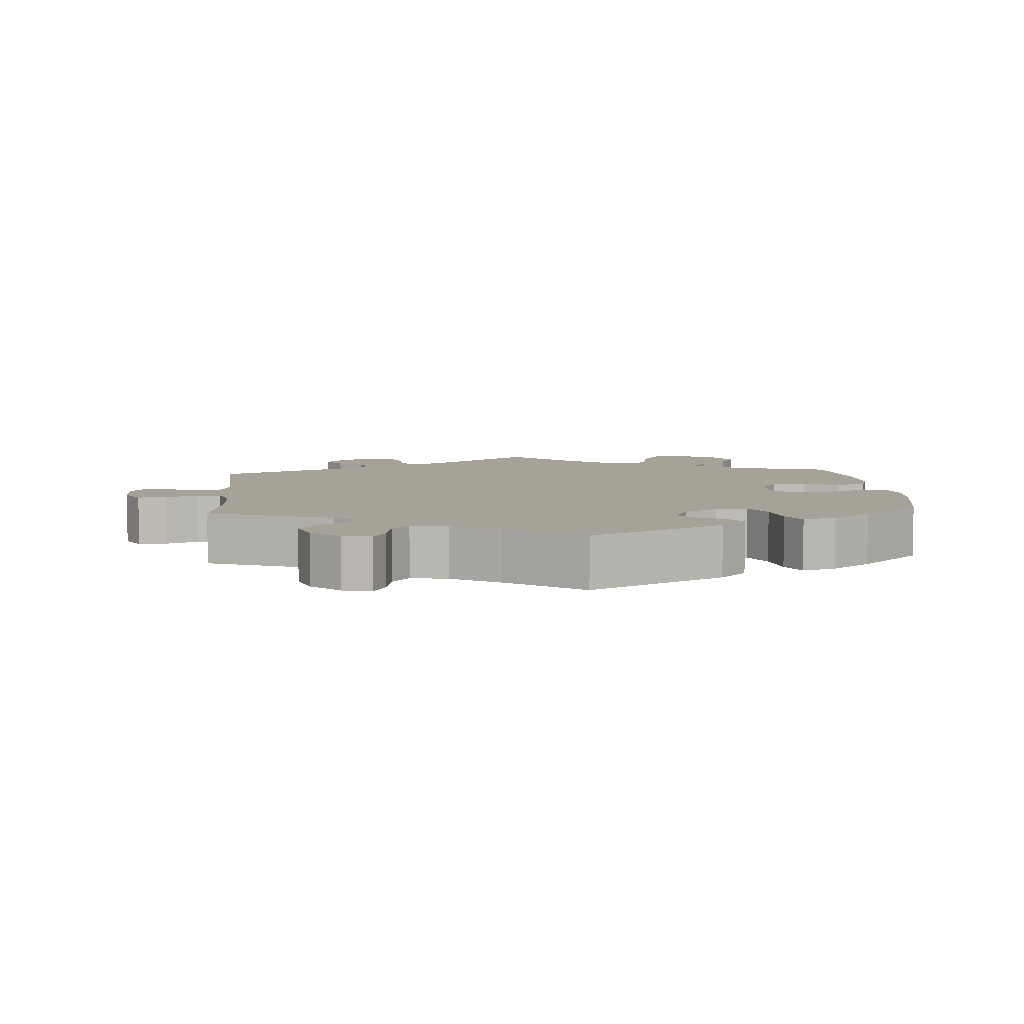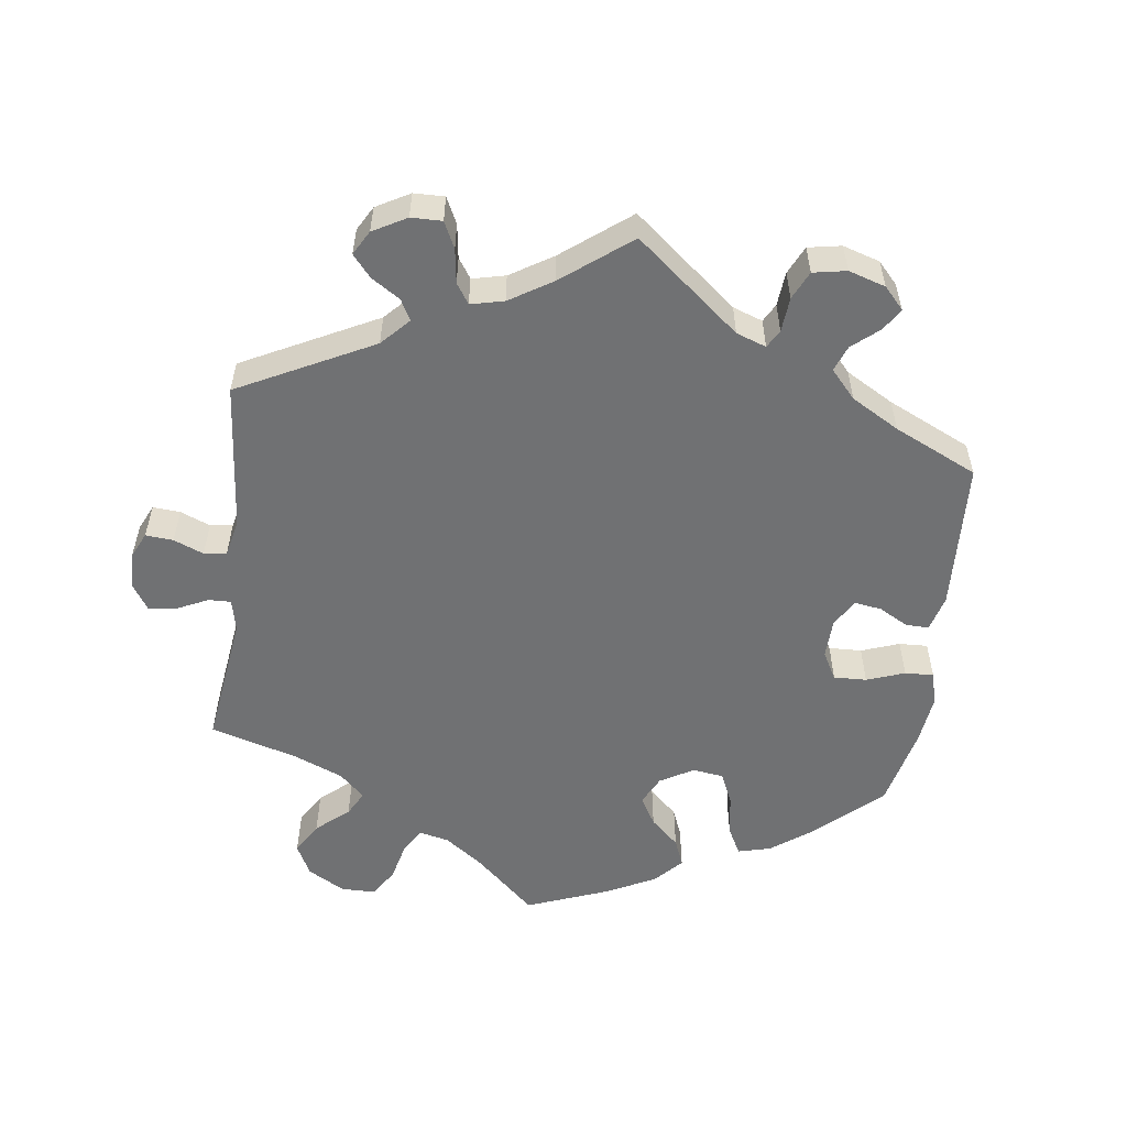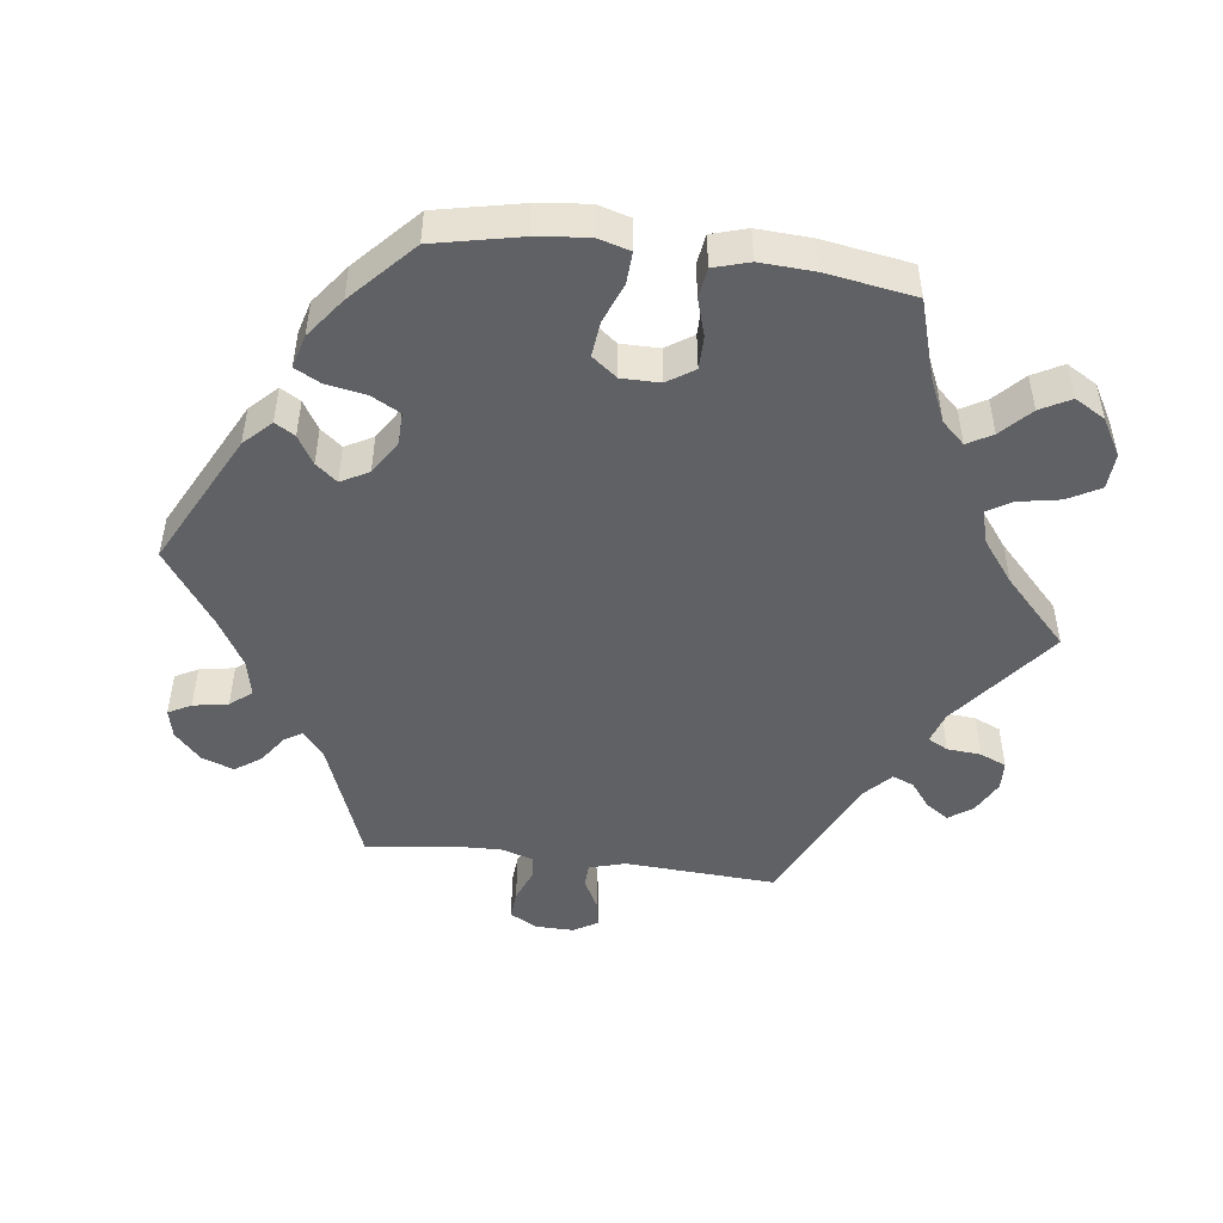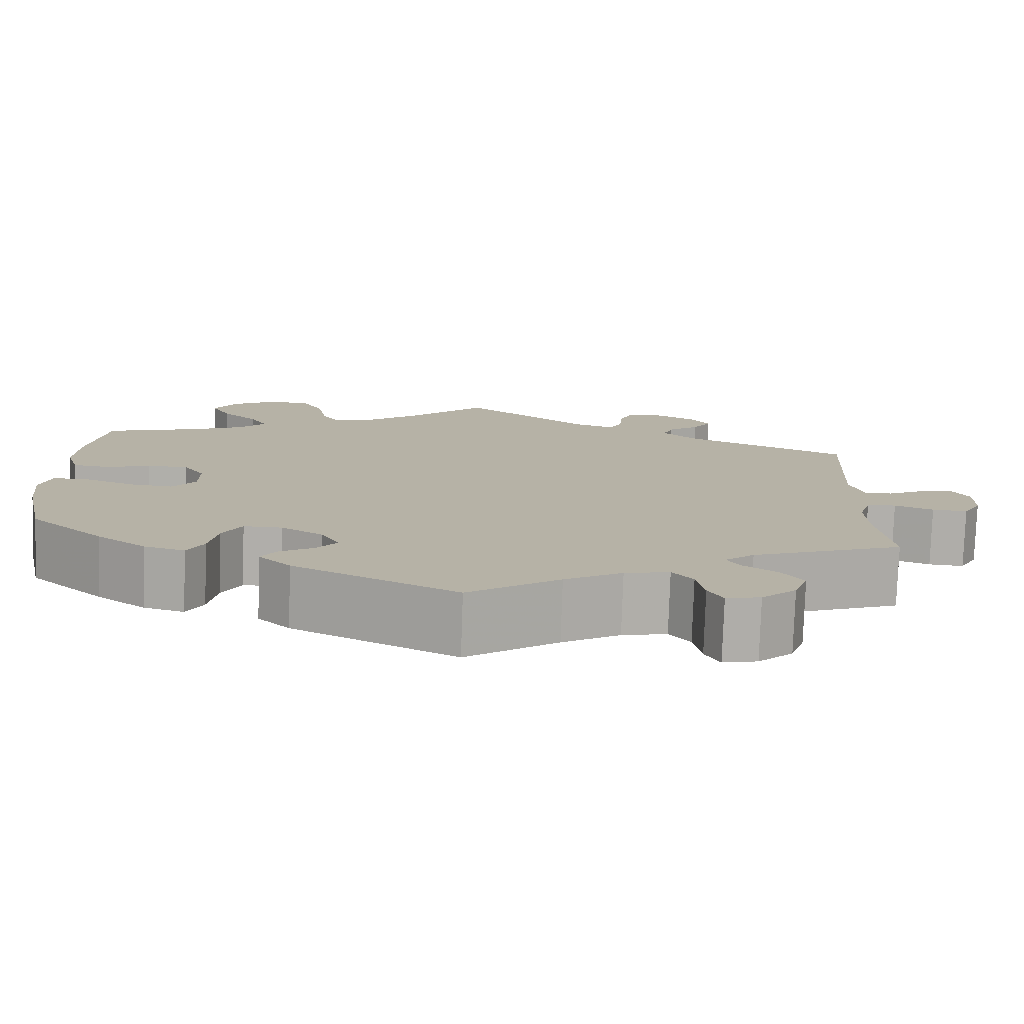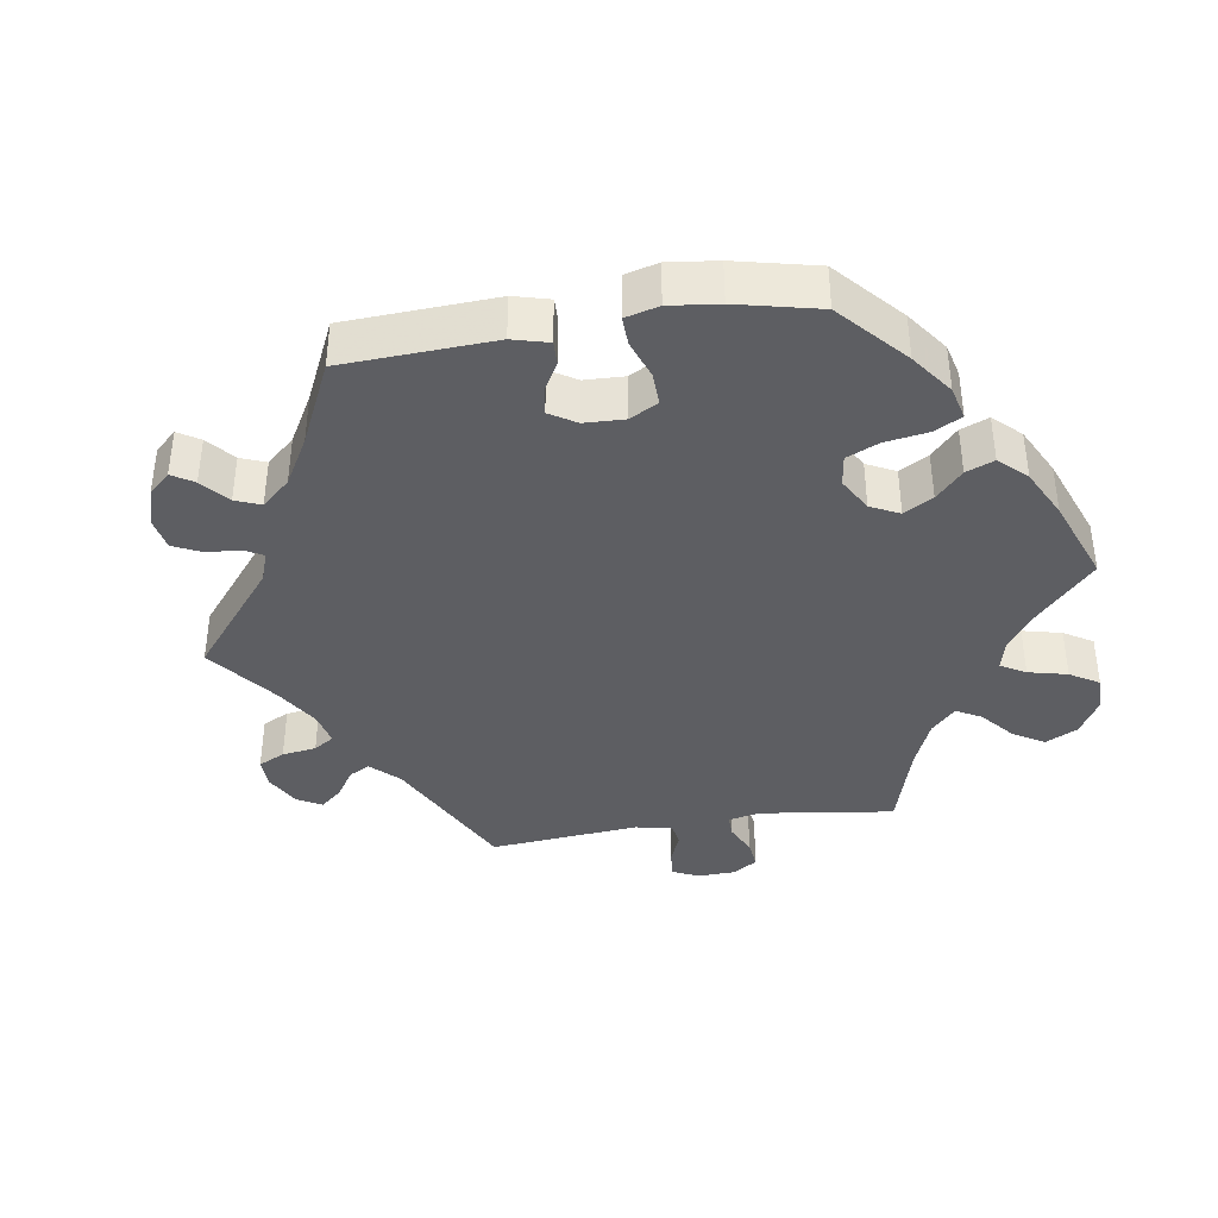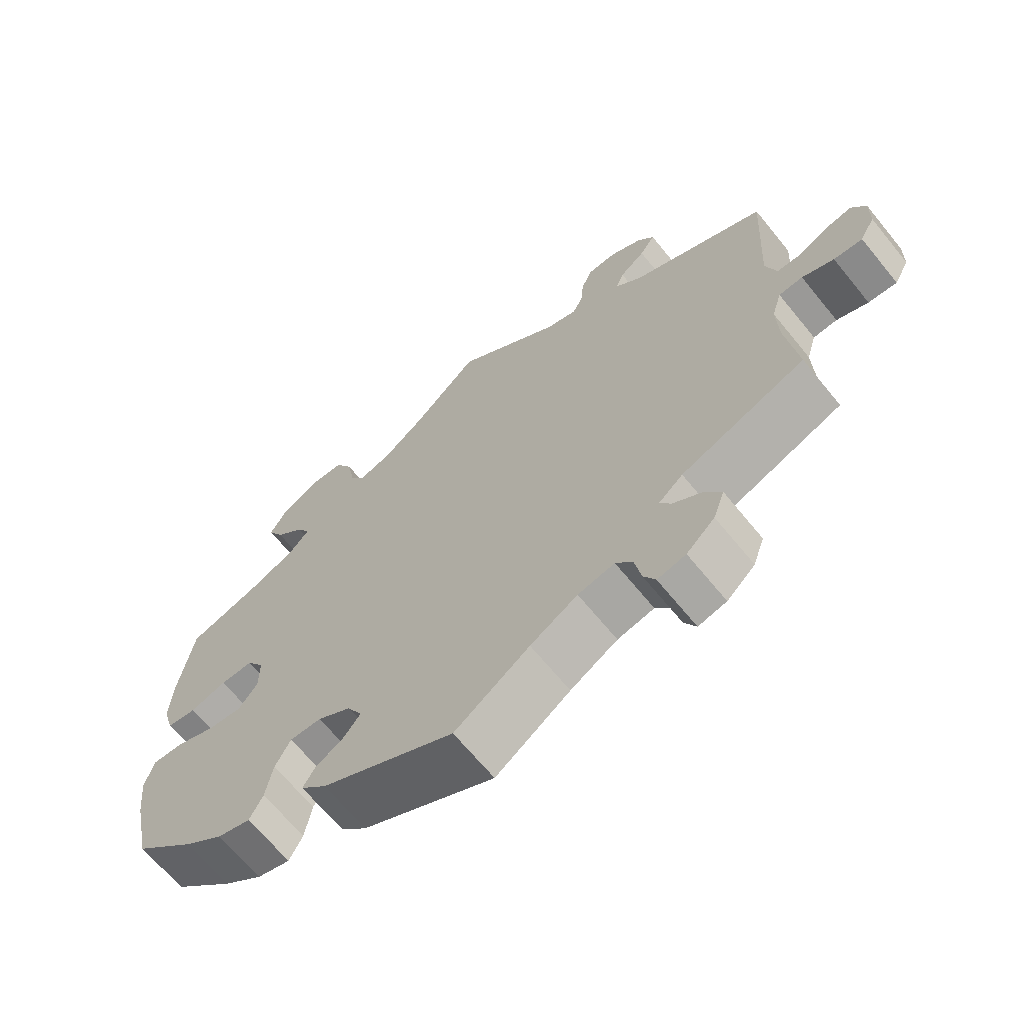
<metadata>
{"format":"obj","ext":"obj","renderer":"f3d","projection":"perspective","resolution":1024,"background":"white","views":[{"elev":6.5,"azim":175.4,"up":"+Y"},{"elev":-55.1,"azim":112.6,"up":"+Y"},{"elev":-48.4,"azim":-97.4,"up":"+Y"},{"elev":-78.0,"azim":-1.9,"up":"+Z"},{"elev":-39.0,"azim":-141.0,"up":"+Y"},{"elev":-66.6,"azim":39.2,"up":"+Z"}]}
</metadata>
<code>
v -0.526 0.07 -0.168
v -0.534 0.07 -0.096
v -0.521 0.07 -0.05
v -0.477 0.07 -0.052
v -0.42 0.07 -0.074
v -0.371 0.07 -0.079
v -0.344 0.07 -0.044
v -0.344 0.07 0.01
v -0.369 0.07 0.048
v -0.416 0.07 0.048
v -0.468 0.07 0.032
v -0.51 0.07 0.038
v -0.525 0.07 0.088
v -0.521 0.07 0.164
v -0.501 0.07 0.289
v -0.391 0.07 0.323
v -0.33 0.07 0.35
v -0.3 0.07 0.382
v -0.32 0.07 0.417
v -0.361 0.07 0.456
v -0.384 0.07 0.498
v -0.359 0.07 0.541
v -0.307 0.07 0.571
v -0.257 0.07 0.568
v -0.232 0.07 0.523
v -0.221 0.07 0.464
v -0.2 0.07 0.43
v -0.153 0.07 0.444
v -0.094 0.07 0.489
v -0.001 0.07 0.578
v 0.15 0.07 0.461
v 0.194 0.07 0.447
v 0.209 0.07 0.475
v 0.213 0.07 0.523
v 0.229 0.07 0.56
v 0.27 0.07 0.562
v 0.317 0.07 0.537
v 0.34 0.07 0.504
v 0.318 0.07 0.472
v 0.282 0.07 0.444
v 0.27 0.07 0.414
v 0.309 0.07 0.378
v 0.501 0.07 0.289
v 0.489 0.07 0.077
v 0.504 0.07 0.026
v 0.537 0.07 0.025
v 0.58 0.07 0.047
v 0.619 0.07 0.054
v 0.639 0.07 0.02
v 0.638 0.07 -0.034
v 0.617 0.07 -0.072
v 0.576 0.07 -0.069
v 0.531 0.07 -0.051
v 0.497 0.07 -0.053
v 0.483 0.07 -0.099
v 0.485 0.07 -0.169
v 0.501 0.07 -0.289
v 0.325 0.07 -0.356
v 0.291 0.07 -0.385
v 0.306 0.07 -0.41
v 0.346 0.07 -0.438
v 0.371 0.07 -0.474
v 0.355 0.07 -0.519
v 0.315 0.07 -0.556
v 0.275 0.07 -0.565
v 0.258 0.07 -0.533
v 0.249 0.07 -0.484
v 0.225 0.07 -0.454
v 0.173 0.07 -0.465
v 0.106 0.07 -0.504
v 0 0.07 -0.578
v -0.189 0.07 -0.481
v -0.226 0.07 -0.444
v -0.209 0.07 -0.416
v -0.169 0.07 -0.392
v -0.145 0.07 -0.362
v -0.166 0.07 -0.323
v -0.214 0.07 -0.293
v -0.259 0.07 -0.292
v -0.281 0.07 -0.333
v -0.291 0.07 -0.389
v -0.31 0.07 -0.425
v -0.357 0.07 -0.412
v -0.413 0.07 -0.37
v -0.5 0.07 -0.289
v -0.526 0 -0.168
v -0.534 0 -0.096
v -0.521 0 -0.05
v -0.477 0 -0.052
v -0.42 0 -0.074
v -0.371 0 -0.079
v -0.344 0 -0.044
v -0.344 0 0.01
v -0.369 0 0.048
v -0.416 0 0.048
v -0.468 0 0.032
v -0.51 0 0.038
v -0.525 0 0.088
v -0.521 0 0.164
v -0.501 0 0.289
v -0.391 0 0.323
v -0.33 0 0.35
v -0.3 0 0.382
v -0.32 0 0.417
v -0.361 0 0.456
v -0.384 0 0.498
v -0.359 0 0.541
v -0.307 0 0.571
v -0.257 0 0.568
v -0.232 0 0.523
v -0.221 0 0.464
v -0.2 0 0.43
v -0.153 0 0.444
v -0.094 0 0.489
v -0.001 0 0.578
v 0.15 0 0.461
v 0.194 0 0.447
v 0.209 0 0.475
v 0.213 0 0.523
v 0.229 0 0.56
v 0.27 0 0.562
v 0.317 0 0.537
v 0.34 0 0.504
v 0.318 0 0.472
v 0.282 0 0.444
v 0.27 0 0.414
v 0.309 0 0.378
v 0.501 0 0.289
v 0.489 0 0.077
v 0.504 0 0.026
v 0.537 0 0.025
v 0.58 0 0.047
v 0.619 0 0.054
v 0.639 0 0.02
v 0.638 0 -0.034
v 0.617 0 -0.072
v 0.576 0 -0.069
v 0.531 0 -0.051
v 0.497 0 -0.053
v 0.483 0 -0.099
v 0.485 0 -0.169
v 0.501 0 -0.289
v 0.325 0 -0.356
v 0.291 0 -0.385
v 0.306 0 -0.41
v 0.346 0 -0.438
v 0.371 0 -0.474
v 0.355 0 -0.519
v 0.315 0 -0.556
v 0.275 0 -0.565
v 0.258 0 -0.533
v 0.249 0 -0.484
v 0.225 0 -0.454
v 0.173 0 -0.465
v 0.106 0 -0.504
v 0 0 -0.578
v -0.189 0 -0.481
v -0.226 0 -0.444
v -0.209 0 -0.416
v -0.169 0 -0.392
v -0.145 0 -0.362
v -0.166 0 -0.323
v -0.214 0 -0.293
v -0.259 0 -0.292
v -0.281 0 -0.333
v -0.291 0 -0.389
v -0.31 0 -0.425
v -0.357 0 -0.412
v -0.413 0 -0.37
v -0.5 0 -0.289
f 80 81 82 83
f 79 80 83 84
f 72 73 74 75
f 70 71 72 75
f 69 70 75 76
f 68 69 76 77
f 64 65 66 67
f 64 67 68
f 63 64 68
f 60 61 62 63
f 59 60 63 68
f 56 57 58
f 55 56 58 59
f 54 55 59 68
f 50 51 52 53
f 50 53 54
f 49 50 54
f 46 47 48 49
f 45 46 49 54
f 44 45 54 68
f 42 43 44 68
f 37 38 39 40
f 37 40 41
f 36 37 41
f 33 34 35 36
f 32 33 36 41
f 31 32 41 42
f 29 30 31
f 28 29 31 42
f 23 24 25 26
f 23 26 27
f 22 23 27
f 19 20 21 22
f 18 19 22 27
f 17 18 27 28
f 13 14 15 16
f 13 16 17
f 10 11 12 13
f 9 10 13 17
f 8 9 17 28
f 2 3 4 5
f 2 5 6
f 1 2 6
f 79 84 85 1
f 42 68 77 78
f 7 8 28 42
f 6 7 42 78
f 1 6 78 79
f 168 167 166 165
f 169 168 165 164
f 160 159 158 157
f 160 157 156 155
f 161 160 155 154
f 162 161 154 153
f 152 151 150 149
f 153 152 149
f 153 149 148
f 148 147 146 145
f 153 148 145 144
f 143 142 141
f 144 143 141 140
f 153 144 140 139
f 138 137 136 135
f 139 138 135
f 139 135 134
f 134 133 132 131
f 139 134 131 130
f 153 139 130 129
f 153 129 128 127
f 125 124 123 122
f 126 125 122
f 126 122 121
f 121 120 119 118
f 126 121 118 117
f 127 126 117 116
f 116 115 114
f 127 116 114 113
f 111 110 109 108
f 112 111 108
f 112 108 107
f 107 106 105 104
f 112 107 104 103
f 113 112 103 102
f 101 100 99 98
f 102 101 98
f 98 97 96 95
f 102 98 95 94
f 113 102 94 93
f 90 89 88 87
f 91 90 87
f 91 87 86
f 86 170 169 164
f 163 162 153 127
f 127 113 93 92
f 163 127 92 91
f 164 163 91 86
f 1 86 87 2
f 2 87 88 3
f 3 88 89 4
f 4 89 90 5
f 5 90 91 6
f 6 91 92 7
f 7 92 93 8
f 8 93 94 9
f 9 94 95 10
f 10 95 96 11
f 11 96 97 12
f 12 97 98 13
f 13 98 99 14
f 14 99 100 15
f 15 100 101 16
f 16 101 102 17
f 17 102 103 18
f 18 103 104 19
f 19 104 105 20
f 20 105 106 21
f 21 106 107 22
f 22 107 108 23
f 23 108 109 24
f 24 109 110 25
f 25 110 111 26
f 26 111 112 27
f 27 112 113 28
f 28 113 114 29
f 29 114 115 30
f 30 115 116 31
f 31 116 117 32
f 32 117 118 33
f 33 118 119 34
f 34 119 120 35
f 35 120 121 36
f 36 121 122 37
f 37 122 123 38
f 38 123 124 39
f 39 124 125 40
f 40 125 126 41
f 41 126 127 42
f 42 127 128 43
f 43 128 129 44
f 44 129 130 45
f 45 130 131 46
f 46 131 132 47
f 47 132 133 48
f 48 133 134 49
f 49 134 135 50
f 50 135 136 51
f 51 136 137 52
f 52 137 138 53
f 53 138 139 54
f 54 139 140 55
f 55 140 141 56
f 56 141 142 57
f 57 142 143 58
f 58 143 144 59
f 59 144 145 60
f 60 145 146 61
f 61 146 147 62
f 62 147 148 63
f 63 148 149 64
f 64 149 150 65
f 65 150 151 66
f 66 151 152 67
f 67 152 153 68
f 68 153 154 69
f 69 154 155 70
f 70 155 156 71
f 71 156 157 72
f 72 157 158 73
f 73 158 159 74
f 74 159 160 75
f 75 160 161 76
f 76 161 162 77
f 77 162 163 78
f 78 163 164 79
f 79 164 165 80
f 80 165 166 81
f 81 166 167 82
f 82 167 168 83
f 83 168 169 84
f 84 169 170 85
f 85 170 86 1

</code>
